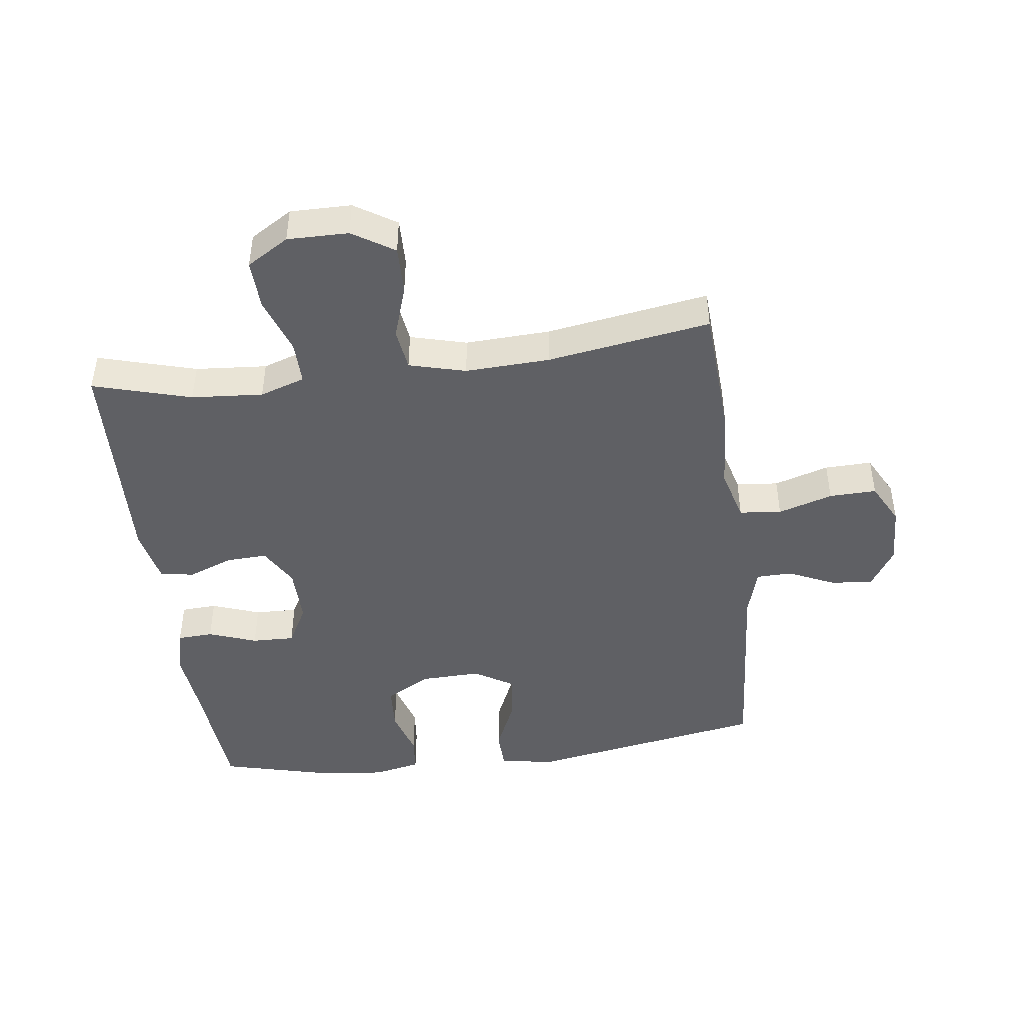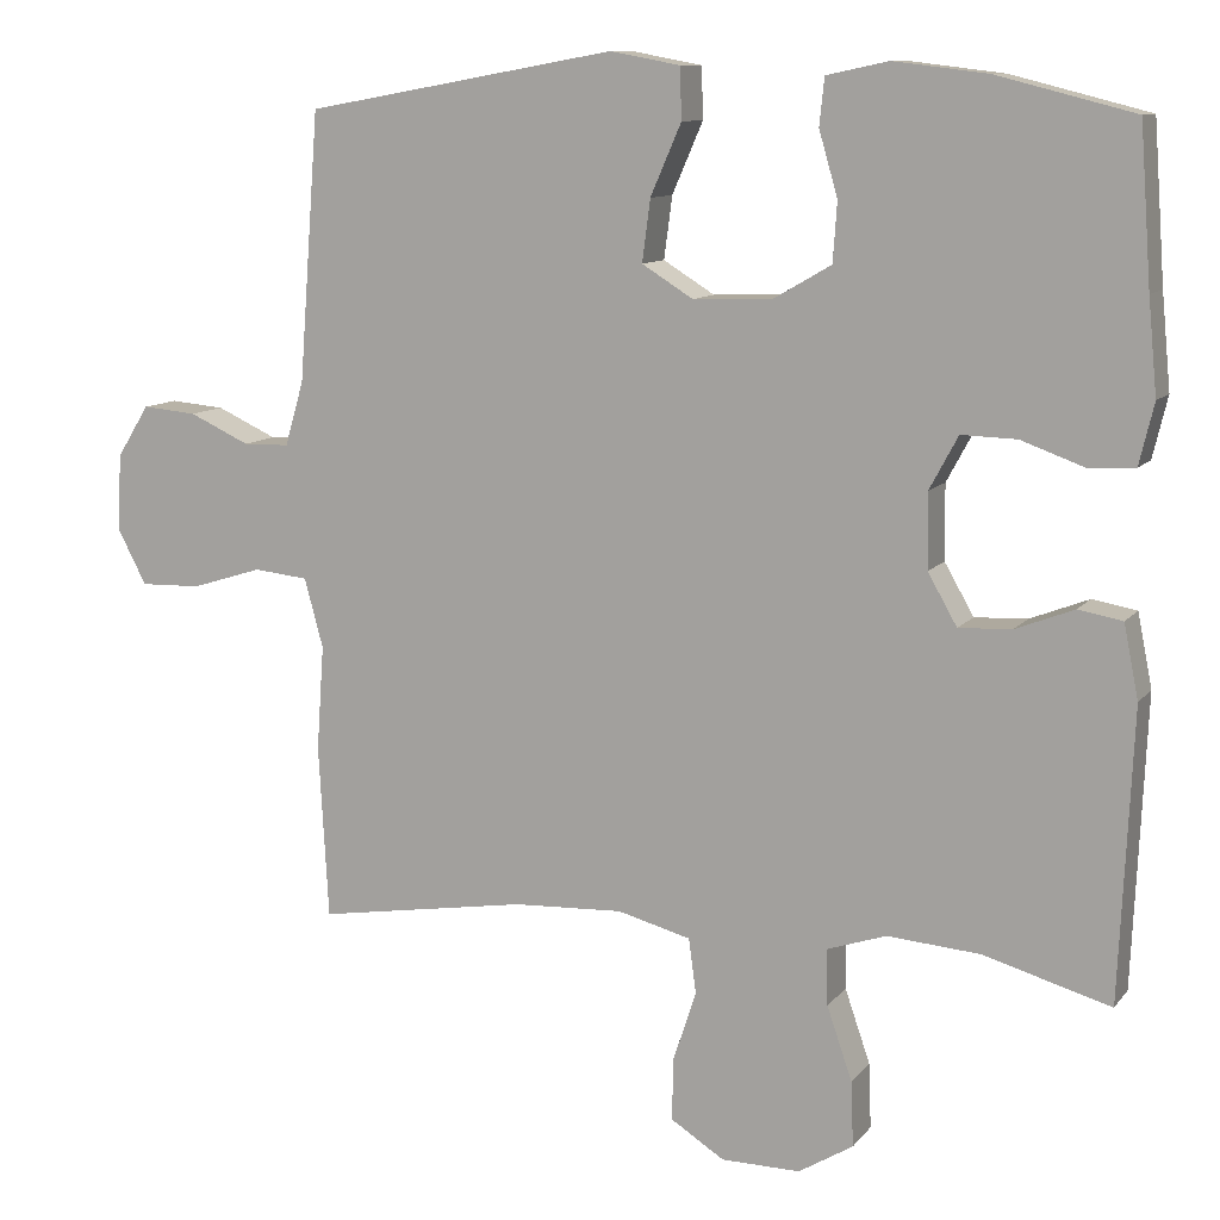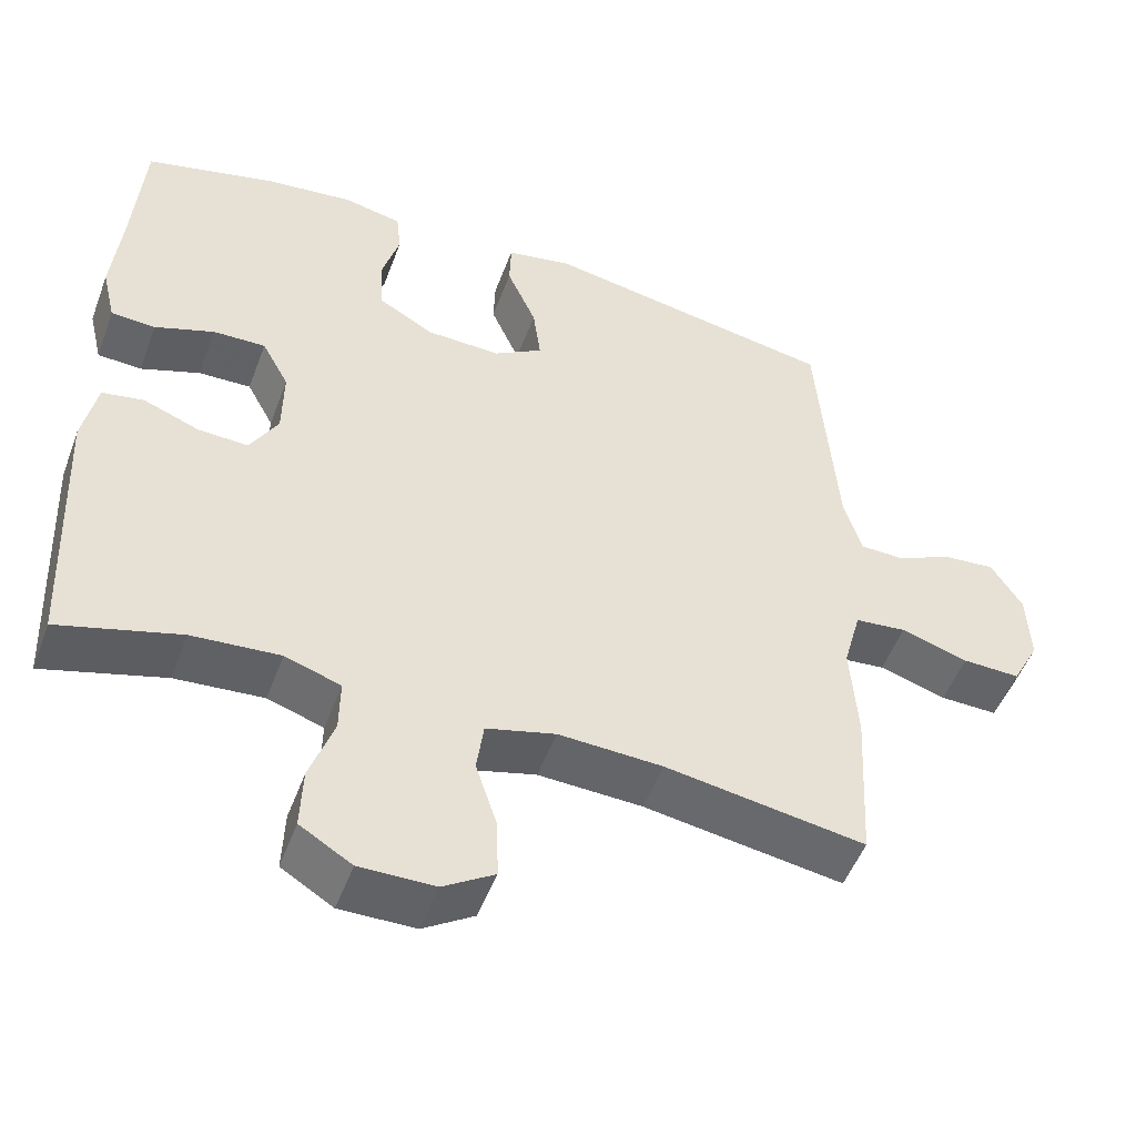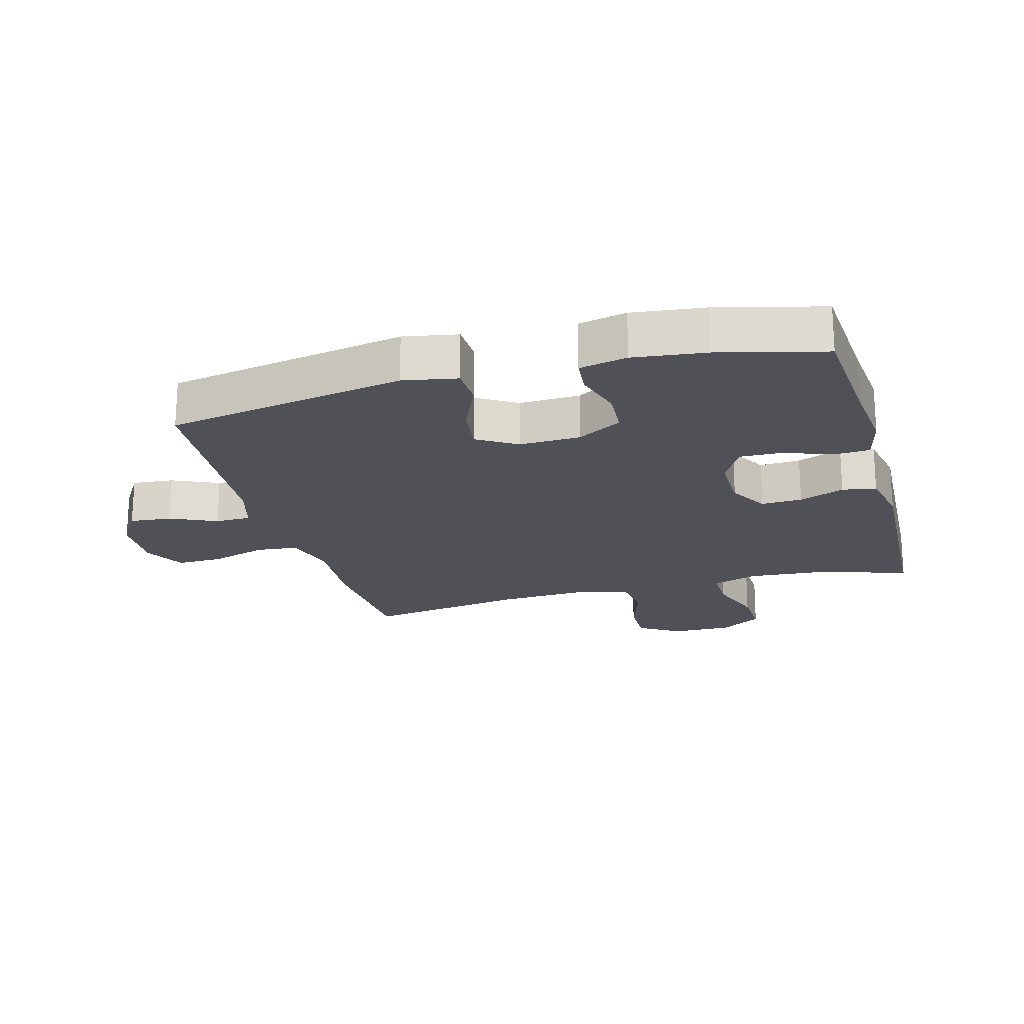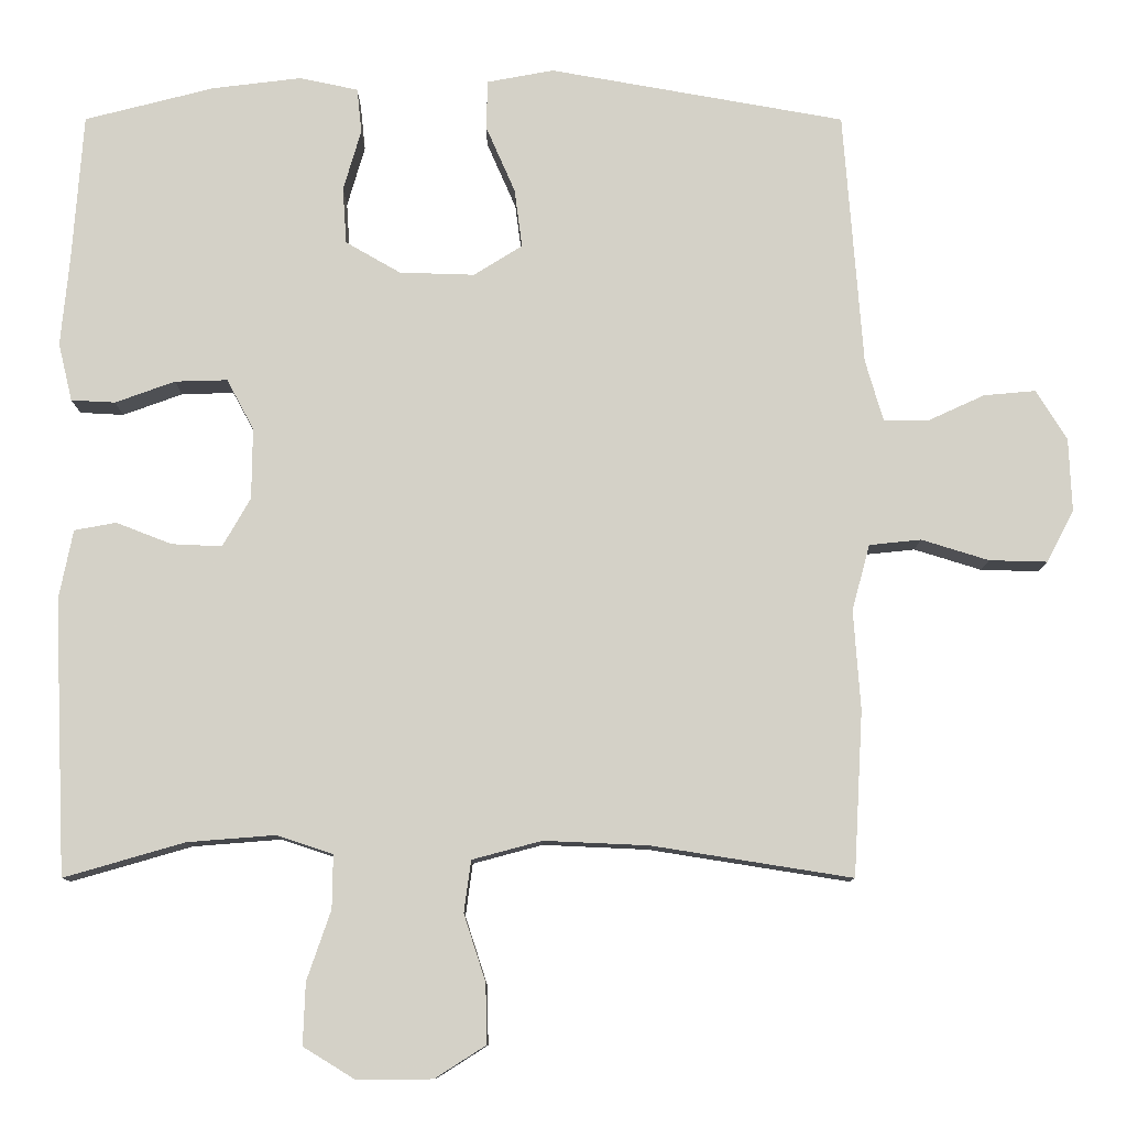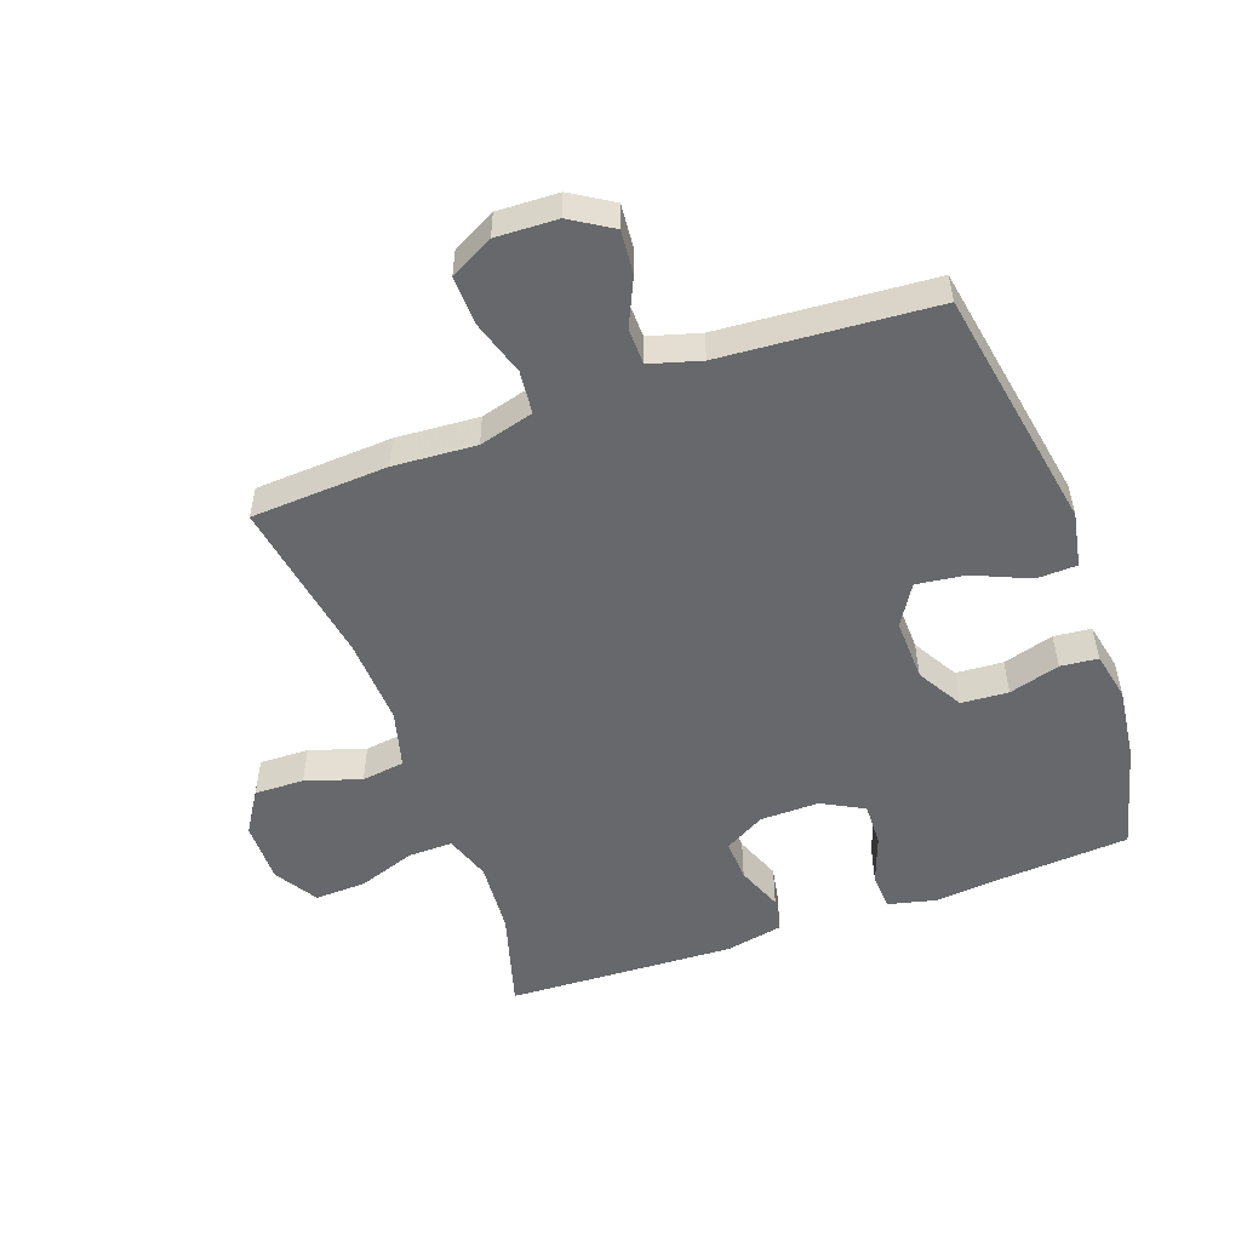
<metadata>
{"format":"obj","ext":"obj","renderer":"f3d","projection":"perspective","resolution":1024,"background":"white","views":[{"elev":-45.0,"azim":-172.5,"up":"+Y"},{"elev":10.4,"azim":22.3,"up":"+Z"},{"elev":-50.9,"azim":159.8,"up":"+Z"},{"elev":-20.4,"azim":15.5,"up":"+Y"},{"elev":-10.2,"azim":179.9,"up":"+Z"},{"elev":-52.3,"azim":-70.1,"up":"+Y"}]}
</metadata>
<code>
v -0.5 0.07 0.5
v -0.118 0.07 0.568
v -0.032 0.07 0.552
v -0.03 0.07 0.489
v -0.068 0.07 0.402
v -0.078 0.07 0.326
v -0.015 0.07 0.287
v 0.082 0.07 0.29
v 0.153 0.07 0.331
v 0.158 0.07 0.404
v 0.135 0.07 0.483
v 0.141 0.07 0.541
v 0.217 0.07 0.557
v 0.332 0.07 0.543
v 0.5 0.07 0.5
v 0.514 0.07 0.308
v 0.525 0.07 0.193
v 0.507 0.07 0.118
v 0.45 0.07 0.115
v 0.373 0.07 0.143
v 0.305 0.07 0.145
v 0.27 0.07 0.08
v 0.271 0.07 -0.012
v 0.307 0.07 -0.075
v 0.372 0.07 -0.072
v 0.444 0.07 -0.044
v 0.498 0.07 -0.054
v 0.516 0.07 -0.144
v 0.5 0.07 -0.5
v 0.344 0.07 -0.455
v 0.23 0.07 -0.446
v 0.158 0.07 -0.47
v 0.159 0.07 -0.539
v 0.19 0.07 -0.629
v 0.193 0.07 -0.709
v 0.126 0.07 -0.75
v 0.029 0.07 -0.749
v -0.037 0.07 -0.707
v -0.035 0.07 -0.63
v -0.007 0.07 -0.544
v -0.016 0.07 -0.477
v -0.106 0.07 -0.453
v -0.241 0.07 -0.459
v -0.5 0.07 -0.5
v -0.512 0.07 -0.287
v -0.503 0.07 -0.158
v -0.526 0.07 -0.073
v -0.593 0.07 -0.066
v -0.68 0.07 -0.093
v -0.755 0.07 -0.095
v -0.79 0.07 -0.028
v -0.786 0.07 0.067
v -0.746 0.07 0.131
v -0.679 0.07 0.125
v -0.605 0.07 0.091
v -0.548 0.07 0.092
v -0.525 0.07 0.171
v -0.5 0 0.5
v -0.118 0 0.568
v -0.032 0 0.552
v -0.03 0 0.489
v -0.068 0 0.402
v -0.078 0 0.326
v -0.015 0 0.287
v 0.082 0 0.29
v 0.153 0 0.331
v 0.158 0 0.404
v 0.135 0 0.483
v 0.141 0 0.541
v 0.217 0 0.557
v 0.332 0 0.543
v 0.5 0 0.5
v 0.514 0 0.308
v 0.525 0 0.193
v 0.507 0 0.118
v 0.45 0 0.115
v 0.373 0 0.143
v 0.305 0 0.145
v 0.27 0 0.08
v 0.271 0 -0.012
v 0.307 0 -0.075
v 0.372 0 -0.072
v 0.444 0 -0.044
v 0.498 0 -0.054
v 0.516 0 -0.144
v 0.5 0 -0.5
v 0.344 0 -0.455
v 0.23 0 -0.446
v 0.158 0 -0.47
v 0.159 0 -0.539
v 0.19 0 -0.629
v 0.193 0 -0.709
v 0.126 0 -0.75
v 0.029 0 -0.749
v -0.037 0 -0.707
v -0.035 0 -0.63
v -0.007 0 -0.544
v -0.016 0 -0.477
v -0.106 0 -0.453
v -0.241 0 -0.459
v -0.5 0 -0.5
v -0.512 0 -0.287
v -0.503 0 -0.158
v -0.526 0 -0.073
v -0.593 0 -0.066
v -0.68 0 -0.093
v -0.755 0 -0.095
v -0.79 0 -0.028
v -0.786 0 0.067
v -0.746 0 0.131
v -0.679 0 0.125
v -0.605 0 0.091
v -0.548 0 0.092
v -0.525 0 0.171
f 53 54 55
f 52 53 55
f 51 52 55
f 50 51 55
f 49 50 55
f 48 49 55
f 47 48 55 56
f 46 47 56 57
f 43 44 45 46
f 57 1 2
f 46 57 2
f 43 46 2
f 42 43 2
f 38 39 40
f 37 38 40
f 36 37 40
f 35 36 40
f 34 35 40
f 33 34 40
f 32 33 40 41
f 31 32 41 42
f 28 29 30
f 27 28 30
f 26 27 30
f 25 26 30
f 24 25 30 31
f 23 24 31 42
f 18 19 20
f 17 18 20
f 16 17 20
f 16 20 21
f 15 16 21
f 14 15 21
f 13 14 21
f 12 13 21
f 11 12 21
f 10 11 21
f 9 10 21 22
f 2 3 4 5
f 2 5 6
f 42 2 6
f 22 23 42
f 9 22 42
f 8 9 42
f 7 8 42
f 6 7 42
f 112 111 110
f 112 110 109
f 112 109 108
f 112 108 107
f 112 107 106
f 112 106 105
f 113 112 105 104
f 114 113 104 103
f 103 102 101 100
f 59 58 114
f 59 114 103
f 59 103 100
f 59 100 99
f 97 96 95
f 97 95 94
f 97 94 93
f 97 93 92
f 97 92 91
f 97 91 90
f 98 97 90 89
f 99 98 89 88
f 87 86 85
f 87 85 84
f 87 84 83
f 87 83 82
f 88 87 82 81
f 99 88 81 80
f 77 76 75
f 77 75 74
f 77 74 73
f 78 77 73
f 78 73 72
f 78 72 71
f 78 71 70
f 78 70 69
f 78 69 68
f 78 68 67
f 79 78 67 66
f 62 61 60 59
f 63 62 59
f 63 59 99
f 99 80 79
f 99 79 66
f 99 66 65
f 99 65 64
f 99 64 63
f 1 58 59 2
f 2 59 60 3
f 3 60 61 4
f 4 61 62 5
f 5 62 63 6
f 6 63 64 7
f 7 64 65 8
f 8 65 66 9
f 9 66 67 10
f 10 67 68 11
f 11 68 69 12
f 12 69 70 13
f 13 70 71 14
f 14 71 72 15
f 15 72 73 16
f 16 73 74 17
f 17 74 75 18
f 18 75 76 19
f 19 76 77 20
f 20 77 78 21
f 21 78 79 22
f 22 79 80 23
f 23 80 81 24
f 24 81 82 25
f 25 82 83 26
f 26 83 84 27
f 27 84 85 28
f 28 85 86 29
f 29 86 87 30
f 30 87 88 31
f 31 88 89 32
f 32 89 90 33
f 33 90 91 34
f 34 91 92 35
f 35 92 93 36
f 36 93 94 37
f 37 94 95 38
f 38 95 96 39
f 39 96 97 40
f 40 97 98 41
f 41 98 99 42
f 42 99 100 43
f 43 100 101 44
f 44 101 102 45
f 45 102 103 46
f 46 103 104 47
f 47 104 105 48
f 48 105 106 49
f 49 106 107 50
f 50 107 108 51
f 51 108 109 52
f 52 109 110 53
f 53 110 111 54
f 54 111 112 55
f 55 112 113 56
f 56 113 114 57
f 57 114 58 1

</code>
